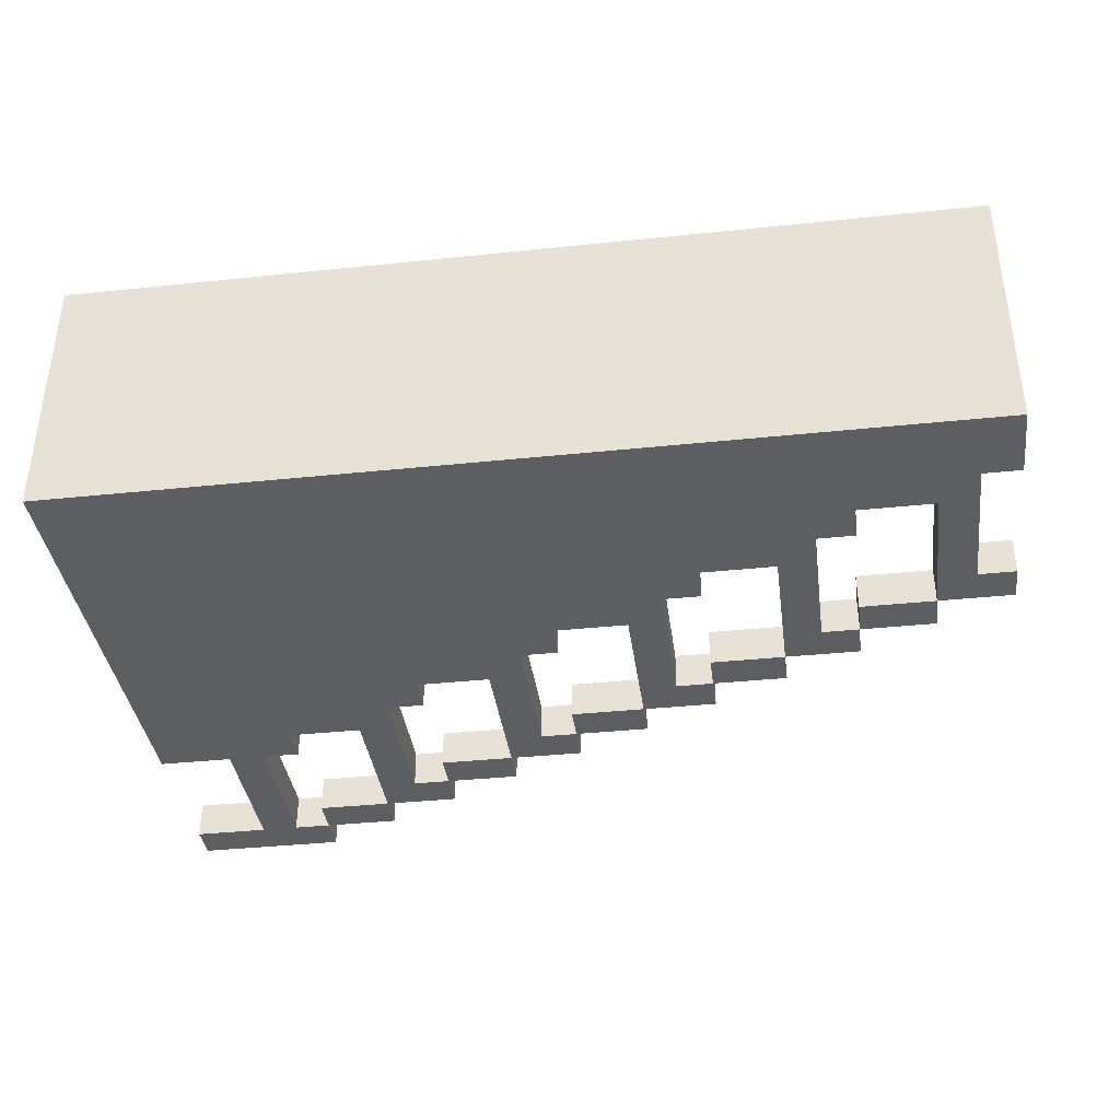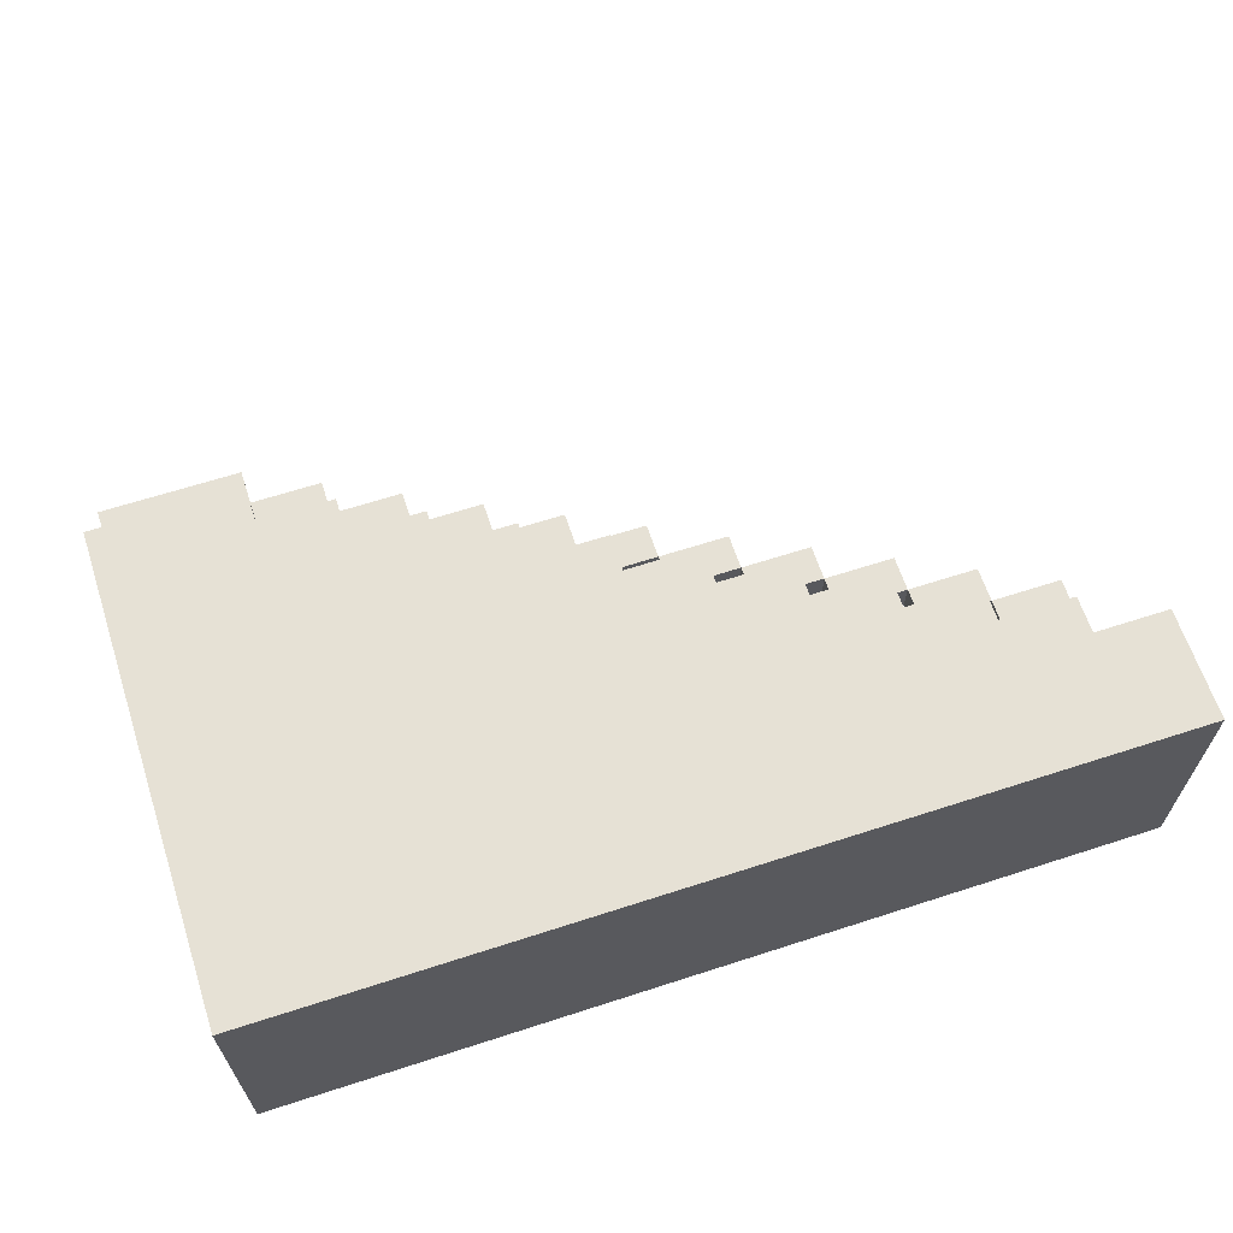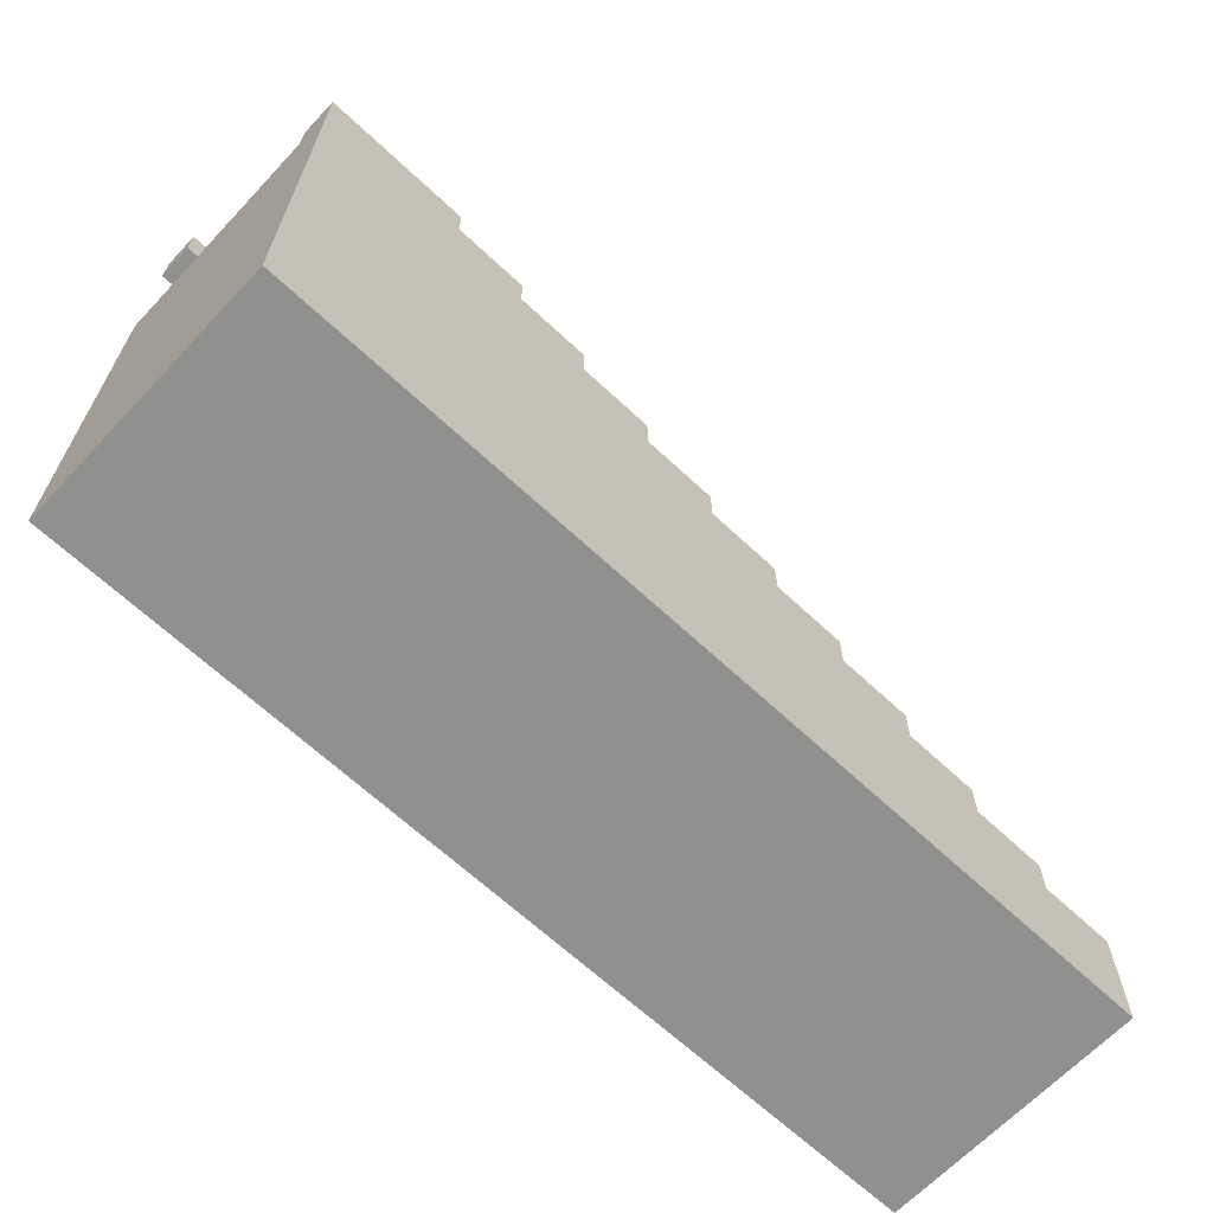
<metadata>
{"format":"obj","ext":"obj","renderer":"f3d","projection":"perspective","resolution":1024,"background":"white","views":[{"elev":-37.7,"azim":7.6,"up":"+Z"},{"elev":64.1,"azim":-18.1,"up":"+Z"},{"elev":-65.5,"azim":-43.3,"up":"+Y"}]}
</metadata>
<code>
g map_jiha_object_3
v -12 0 3.5
v -12 0 -3.5
v -12 12 3.5
v -12 12 2.5
v -12 12 -3.5
v -12 13 3.5
v -12 13 2.5
v -12 16 -2.5
v -12 16 -3.5
v -12 17 -2.5
v -12 17 -3.5
v -10 12 -2.5
v -10 12 -3.5
v -10 16 -2.5
v -10 16 -3.5
v -8 15 -2.5
v -8 15 -3.5
v -8 16 -2.5
v -8 16 -3.5
v -6 11 -2.5
v -6 11 -3.5
v -6 15 -2.5
v -6 15 -3.5
v -4 13 -2.5
v -4 13 -3.5
v -4 14 -2.5
v -4 14 -3.5
v -2 9 -2.5
v -2 9 -3.5
v -2 13 -2.5
v -2 13 -3.5
v 0 11 -2.5
v 0 11 -3.5
v 0 12 -2.5
v 0 12 -3.5
v 2 7 -2.5
v 2 7 -3.5
v 2 11 -2.5
v 2 11 -3.5
v 4 9 -2.5
v 4 9 -3.5
v 4 10 -2.5
v 4 10 -3.5
v 6 5 -2.5
v 6 5 -3.5
v 6 9 -2.5
v 6 9 -3.5
v 8 7 -2.5
v 8 7 -3.5
v 8 8 -2.5
v 8 8 -3.5
v 10 3 -2.5
v 10 3 -3.5
v 10 7 -2.5
v 10 7 -3.5
v -9 12 -2.5
v -9 12 -3.5
v -9 16 -2.5
v -9 16 -3.5
v -8 11 2.5
v -8 11 -3.5
v -8 12 3.5
v -8 12 2.5
v -8 12 -3.5
v -8 13 3.5
v -8 13 2.5
v -8 16 -2.5
v -8 16 -3.5
v -8 17 -2.5
v -8 17 -3.5
v -6 10 2.5
v -6 10 -2.5
v -6 11 3.5
v -6 11 2.5
v -6 11 -2.5
v -6 12 3.5
v -6 12 2.5
v -6 15 -2.5
v -6 15 -3.5
v -6 16 -2.5
v -6 16 -3.5
v -5 10 -2.5
v -5 10 -3.5
v -5 14 -2.5
v -5 14 -3.5
v -4 9 2.5
v -4 9 -3.5
v -4 10 3.5
v -4 10 2.5
v -4 10 -3.5
v -4 11 3.5
v -4 11 2.5
v -4 14 -2.5
v -4 14 -3.5
v -4 15 -2.5
v -4 15 -3.5
v -2 8 2.5
v -2 8 -2.5
v -2 9 3.5
v -2 9 2.5
v -2 9 -2.5
v -2 10 3.5
v -2 10 2.5
v -2 13 -2.5
v -2 13 -3.5
v -2 14 -2.5
v -2 14 -3.5
v -1 8 -2.5
v -1 8 -3.5
v -1 12 -2.5
v -1 12 -3.5
v 0 7 2.5
v 0 7 -3.5
v 0 8 3.5
v 0 8 2.5
v 0 8 -3.5
v 0 9 3.5
v 0 9 2.5
v 0 12 -2.5
v 0 12 -3.5
v 0 13 -2.5
v 0 13 -3.5
v 2 6 2.5
v 2 6 -2.5
v 2 7 3.5
v 2 7 2.5
v 2 7 -2.5
v 2 8 3.5
v 2 8 2.5
v 2 11 -2.5
v 2 11 -3.5
v 2 12 -2.5
v 2 12 -3.5
v 3 6 -2.5
v 3 6 -3.5
v 3 10 -2.5
v 3 10 -3.5
v 4 5 2.5
v 4 5 -3.5
v 4 6 3.5
v 4 6 2.5
v 4 6 -3.5
v 4 7 3.5
v 4 7 2.5
v 4 10 -2.5
v 4 10 -3.5
v 4 11 -2.5
v 4 11 -3.5
v 6 4 2.5
v 6 4 -2.5
v 6 5 3.5
v 6 5 2.5
v 6 5 -2.5
v 6 6 3.5
v 6 6 2.5
v 6 9 -2.5
v 6 9 -3.5
v 6 10 -2.5
v 6 10 -3.5
v 7 4 -2.5
v 7 4 -3.5
v 7 8 -2.5
v 7 8 -3.5
v 8 3 2.5
v 8 3 -3.5
v 8 4 3.5
v 8 4 2.5
v 8 4 -3.5
v 8 5 3.5
v 8 5 2.5
v 8 8 -2.5
v 8 8 -3.5
v 8 9 -2.5
v 8 9 -3.5
v 10 2 2.5
v 10 2 -2.5
v 10 3 3.5
v 10 3 2.5
v 10 3 -2.5
v 10 4 3.5
v 10 4 2.5
v 10 7 -2.5
v 10 7 -3.5
v 10 8 -2.5
v 10 8 -3.5
v 11 2 -2.5
v 11 2 -3.5
v 11 6 -2.5
v 11 6 -3.5
v 12 0 3.5
v 12 0 -3.5
v 12 2 3.5
v 12 2 2.5
v 12 2 -3.5
v 12 3 3.5
v 12 3 2.5
v 12 6 -2.5
v 12 6 -3.5
v 12 7 -2.5
v 12 7 -3.5
v -12 0 3.5
v -12 12 3.5
v -12 13 3.5
v -10 6 3.5
v -10 7 3.5
v -9 3 3.5
v -9 4 3.5
v -9 6 3.5
v -9 7 3.5
v -8 3 3.5
v -8 4 3.5
v -8 11 3.5
v -8 12 3.5
v -8 13 3.5
v -6 10 3.5
v -6 11 3.5
v -6 12 3.5
v -4 9 3.5
v -4 10 3.5
v -4 11 3.5
v -2 8 3.5
v -2 9 3.5
v -2 10 3.5
v -1 2 3.5
v -1 3 3.5
v 0 2 3.5
v 0 3 3.5
v 0 7 3.5
v 0 8 3.5
v 0 9 3.5
v 2 6 3.5
v 2 7 3.5
v 2 8 3.5
v 4 5 3.5
v 4 6 3.5
v 4 7 3.5
v 6 1 3.5
v 6 2 3.5
v 6 4 3.5
v 6 5 3.5
v 6 6 3.5
v 7 1 3.5
v 7 2 3.5
v 8 3 3.5
v 8 4 3.5
v 8 5 3.5
v 10 2 3.5
v 10 3 3.5
v 10 4 3.5
v 12 0 3.5
v 12 2 3.5
v 12 3 3.5
v -12 16 -2.5
v -12 17 -2.5
v -10 12 -2.5
v -10 16 -2.5
v -9 12 -2.5
v -9 16 -2.5
v -8 15 -2.5
v -8 16 -2.5
v -8 17 -2.5
v -6 10 -2.5
v -6 11 -2.5
v -6 15 -2.5
v -6 16 -2.5
v -5 10 -2.5
v -5 14 -2.5
v -4 13 -2.5
v -4 14 -2.5
v -4 15 -2.5
v -2 8 -2.5
v -2 9 -2.5
v -2 13 -2.5
v -2 14 -2.5
v -1 8 -2.5
v -1 12 -2.5
v 0 11 -2.5
v 0 12 -2.5
v 0 13 -2.5
v 2 6 -2.5
v 2 7 -2.5
v 2 11 -2.5
v 2 12 -2.5
v 3 6 -2.5
v 3 10 -2.5
v 4 9 -2.5
v 4 10 -2.5
v 4 11 -2.5
v 6 4 -2.5
v 6 5 -2.5
v 6 9 -2.5
v 6 10 -2.5
v 7 4 -2.5
v 7 8 -2.5
v 8 7 -2.5
v 8 8 -2.5
v 8 9 -2.5
v 10 2 -2.5
v 10 3 -2.5
v 10 7 -2.5
v 10 8 -2.5
v 11 2 -2.5
v 11 6 -2.5
v 12 6 -2.5
v 12 7 -2.5
v -12 12 2.5
v -12 13 2.5
v -8 11 2.5
v -8 12 2.5
v -8 13 2.5
v -6 10 2.5
v -6 11 2.5
v -6 12 2.5
v -4 9 2.5
v -4 10 2.5
v -4 11 2.5
v -2 8 2.5
v -2 9 2.5
v -2 10 2.5
v 0 7 2.5
v 0 8 2.5
v 0 9 2.5
v 2 6 2.5
v 2 7 2.5
v 2 8 2.5
v 4 5 2.5
v 4 6 2.5
v 4 7 2.5
v 6 4 2.5
v 6 5 2.5
v 6 6 2.5
v 8 3 2.5
v 8 4 2.5
v 8 5 2.5
v 10 2 2.5
v 10 3 2.5
v 10 4 2.5
v 12 2 2.5
v 12 3 2.5
v -12 0 -3.5
v -12 12 -3.5
v -12 16 -3.5
v -12 17 -3.5
v -10 12 -3.5
v -10 16 -3.5
v -9 12 -3.5
v -9 16 -3.5
v -8 11 -3.5
v -8 12 -3.5
v -8 15 -3.5
v -8 16 -3.5
v -8 17 -3.5
v -6 10 -3.5
v -6 11 -3.5
v -6 15 -3.5
v -6 16 -3.5
v -5 10 -3.5
v -5 14 -3.5
v -4 9 -3.5
v -4 10 -3.5
v -4 13 -3.5
v -4 14 -3.5
v -4 15 -3.5
v -2 8 -3.5
v -2 9 -3.5
v -2 13 -3.5
v -2 14 -3.5
v -1 8 -3.5
v -1 12 -3.5
v 0 7 -3.5
v 0 8 -3.5
v 0 11 -3.5
v 0 12 -3.5
v 0 13 -3.5
v 2 6 -3.5
v 2 7 -3.5
v 2 11 -3.5
v 2 12 -3.5
v 3 6 -3.5
v 3 10 -3.5
v 4 5 -3.5
v 4 6 -3.5
v 4 9 -3.5
v 4 10 -3.5
v 4 11 -3.5
v 6 4 -3.5
v 6 5 -3.5
v 6 9 -3.5
v 6 10 -3.5
v 7 4 -3.5
v 7 8 -3.5
v 8 3 -3.5
v 8 4 -3.5
v 8 7 -3.5
v 8 8 -3.5
v 8 9 -3.5
v 10 2 -3.5
v 10 3 -3.5
v 10 7 -3.5
v 10 8 -3.5
v 11 2 -3.5
v 11 6 -3.5
v 12 0 -3.5
v 12 2 -3.5
v 12 6 -3.5
v 12 7 -3.5
v -12 0 3.5
v 12 0 3.5
v -12 0 -3.5
v 12 0 -3.5
v 11 6 -2.5
v 12 6 -2.5
v 11 6 -3.5
v 12 6 -3.5
v 8 7 -2.5
v 10 7 -2.5
v 8 7 -3.5
v 10 7 -3.5
v 7 8 -2.5
v 8 8 -2.5
v 7 8 -3.5
v 8 8 -3.5
v 4 9 -2.5
v 6 9 -2.5
v 4 9 -3.5
v 6 9 -3.5
v 3 10 -2.5
v 4 10 -2.5
v 3 10 -3.5
v 4 10 -3.5
v 0 11 -2.5
v 2 11 -2.5
v 0 11 -3.5
v 2 11 -3.5
v -1 12 -2.5
v 0 12 -2.5
v -1 12 -3.5
v 0 12 -3.5
v -4 13 -2.5
v -2 13 -2.5
v -4 13 -3.5
v -2 13 -3.5
v -5 14 -2.5
v -4 14 -2.5
v -5 14 -3.5
v -4 14 -3.5
v -8 15 -2.5
v -6 15 -2.5
v -8 15 -3.5
v -6 15 -3.5
v -12 16 -2.5
v -10 16 -2.5
v -9 16 -2.5
v -8 16 -2.5
v -12 16 -3.5
v -10 16 -3.5
v -9 16 -3.5
v -8 16 -3.5
v 10 2 2.5
v 12 2 2.5
v 10 2 -2.5
v 11 2 -2.5
v 11 2 -3.5
v 12 2 -3.5
v 10 3 3.5
v 12 3 3.5
v 8 3 2.5
v 10 3 2.5
v 12 3 2.5
v 10 3 -2.5
v 8 3 -3.5
v 10 3 -3.5
v 8 4 3.5
v 10 4 3.5
v 6 4 2.5
v 8 4 2.5
v 10 4 2.5
v 6 4 -2.5
v 7 4 -2.5
v 7 4 -3.5
v 8 4 -3.5
v 6 5 3.5
v 8 5 3.5
v 4 5 2.5
v 6 5 2.5
v 8 5 2.5
v 6 5 -2.5
v 4 5 -3.5
v 6 5 -3.5
v 4 6 3.5
v 6 6 3.5
v 2 6 2.5
v 4 6 2.5
v 6 6 2.5
v 2 6 -2.5
v 3 6 -2.5
v 3 6 -3.5
v 4 6 -3.5
v 2 7 3.5
v 4 7 3.5
v 0 7 2.5
v 2 7 2.5
v 4 7 2.5
v 2 7 -2.5
v 10 7 -2.5
v 12 7 -2.5
v 0 7 -3.5
v 2 7 -3.5
v 10 7 -3.5
v 12 7 -3.5
v 0 8 3.5
v 2 8 3.5
v -2 8 2.5
v 0 8 2.5
v 2 8 2.5
v -2 8 -2.5
v -1 8 -2.5
v 8 8 -2.5
v 10 8 -2.5
v -1 8 -3.5
v 0 8 -3.5
v 8 8 -3.5
v 10 8 -3.5
v -2 9 3.5
v 0 9 3.5
v -4 9 2.5
v -2 9 2.5
v 0 9 2.5
v -2 9 -2.5
v 6 9 -2.5
v 8 9 -2.5
v -4 9 -3.5
v -2 9 -3.5
v 6 9 -3.5
v 8 9 -3.5
v -4 10 3.5
v -2 10 3.5
v -6 10 2.5
v -4 10 2.5
v -2 10 2.5
v -6 10 -2.5
v -5 10 -2.5
v 4 10 -2.5
v 6 10 -2.5
v -5 10 -3.5
v -4 10 -3.5
v 4 10 -3.5
v 6 10 -3.5
v -6 11 3.5
v -4 11 3.5
v -8 11 2.5
v -6 11 2.5
v -4 11 2.5
v -6 11 -2.5
v 2 11 -2.5
v 4 11 -2.5
v -8 11 -3.5
v -6 11 -3.5
v 2 11 -3.5
v 4 11 -3.5
v -8 12 3.5
v -6 12 3.5
v -12 12 2.5
v -8 12 2.5
v -6 12 2.5
v -10 12 -2.5
v -9 12 -2.5
v 0 12 -2.5
v 2 12 -2.5
v -12 12 -3.5
v -10 12 -3.5
v -9 12 -3.5
v -8 12 -3.5
v 0 12 -3.5
v 2 12 -3.5
v -12 13 3.5
v -8 13 3.5
v -12 13 2.5
v -8 13 2.5
v -2 13 -2.5
v 0 13 -2.5
v -2 13 -3.5
v 0 13 -3.5
v -4 14 -2.5
v -2 14 -2.5
v -4 14 -3.5
v -2 14 -3.5
v -6 15 -2.5
v -4 15 -2.5
v -6 15 -3.5
v -4 15 -3.5
v -8 16 -2.5
v -6 16 -2.5
v -8 16 -3.5
v -6 16 -3.5
v -12 17 -2.5
v -8 17 -2.5
v -12 17 -3.5
v -8 17 -3.5
f 3 2 1
f 4 2 3
f 5 2 4
f 6 4 3
f 7 4 6
f 10 9 8
f 11 9 10
f 14 13 12
f 15 13 14
f 18 17 16
f 19 17 18
f 22 21 20
f 23 21 22
f 26 25 24
f 27 25 26
f 30 29 28
f 31 29 30
f 34 33 32
f 35 33 34
f 38 37 36
f 39 37 38
f 42 41 40
f 43 41 42
f 46 45 44
f 47 45 46
f 50 49 48
f 51 49 50
f 54 53 52
f 55 53 54
f 56 57 58
f 58 57 59
f 60 61 63
f 63 61 64
f 62 63 65
f 65 63 66
f 67 68 69
f 69 68 70
f 71 72 74
f 74 72 75
f 73 74 76
f 76 74 77
f 78 79 80
f 80 79 81
f 82 83 84
f 84 83 85
f 86 87 89
f 89 87 90
f 88 89 91
f 91 89 92
f 93 94 95
f 95 94 96
f 97 98 100
f 100 98 101
f 99 100 102
f 102 100 103
f 104 105 106
f 106 105 107
f 108 109 110
f 110 109 111
f 112 113 115
f 115 113 116
f 114 115 117
f 117 115 118
f 119 120 121
f 121 120 122
f 123 124 126
f 126 124 127
f 125 126 128
f 128 126 129
f 130 131 132
f 132 131 133
f 134 135 136
f 136 135 137
f 138 139 141
f 141 139 142
f 140 141 143
f 143 141 144
f 145 146 147
f 147 146 148
f 149 150 152
f 152 150 153
f 151 152 154
f 154 152 155
f 156 157 158
f 158 157 159
f 160 161 162
f 162 161 163
f 164 165 167
f 167 165 168
f 166 167 169
f 169 167 170
f 171 172 173
f 173 172 174
f 175 176 178
f 178 176 179
f 177 178 180
f 180 178 181
f 182 183 184
f 184 183 185
f 186 187 188
f 188 187 189
f 190 191 192
f 192 191 193
f 193 191 194
f 192 193 195
f 195 193 196
f 197 198 199
f 199 198 200
f 204 202 201
f 205 202 204
f 206 204 201
f 207 204 206
f 208 205 204
f 208 204 207
f 209 202 205
f 209 205 208
f 210 207 206
f 210 206 201
f 211 208 207
f 211 207 210
f 211 209 208
f 212 202 209
f 212 209 211
f 213 203 202
f 213 202 212
f 214 203 213
f 215 212 211
f 215 211 210
f 216 213 212
f 216 212 215
f 217 213 216
f 218 215 210
f 219 216 215
f 219 215 218
f 220 216 219
f 221 218 210
f 222 219 218
f 222 218 221
f 223 219 222
f 224 210 201
f 224 221 210
f 225 221 224
f 226 224 201
f 226 225 224
f 227 221 225
f 227 225 226
f 228 221 227
f 229 222 221
f 229 221 228
f 230 222 229
f 231 228 227
f 231 227 226
f 232 229 228
f 232 228 231
f 233 229 232
f 234 231 226
f 235 232 231
f 235 231 234
f 236 232 235
f 237 226 201
f 237 234 226
f 238 234 237
f 239 234 238
f 240 235 234
f 240 234 239
f 241 235 240
f 242 237 201
f 242 238 237
f 243 239 238
f 243 238 242
f 244 243 242
f 244 239 243
f 245 240 239
f 245 239 244
f 246 240 245
f 247 244 242
f 248 245 244
f 248 244 247
f 249 245 248
f 250 242 201
f 250 247 242
f 251 248 247
f 251 247 250
f 252 248 251
f 256 254 253
f 257 256 255
f 258 254 256
f 258 256 257
f 260 254 258
f 261 254 260
f 264 260 259
f 265 260 264
f 266 263 262
f 266 264 263
f 267 264 266
f 269 264 267
f 270 264 269
f 273 269 268
f 274 269 273
f 275 272 271
f 275 273 272
f 276 273 275
f 278 273 276
f 279 273 278
f 282 278 277
f 283 278 282
f 284 281 280
f 284 282 281
f 285 282 284
f 287 282 285
f 288 282 287
f 291 287 286
f 292 287 291
f 293 290 289
f 293 291 290
f 294 291 293
f 296 291 294
f 297 291 296
f 300 296 295
f 301 296 300
f 302 299 298
f 302 300 299
f 303 300 302
f 304 300 303
f 305 300 304
f 306 307 309
f 309 307 310
f 308 309 312
f 312 309 313
f 311 312 315
f 315 312 316
f 314 315 318
f 318 315 319
f 317 318 321
f 321 318 322
f 320 321 324
f 324 321 325
f 323 324 327
f 327 324 328
f 326 327 330
f 330 327 331
f 329 330 333
f 333 330 334
f 332 333 336
f 336 333 337
f 335 336 338
f 338 336 339
f 340 341 344
f 342 343 345
f 340 344 346
f 344 345 346
f 345 343 347
f 346 345 347
f 340 346 348
f 348 346 349
f 347 343 351
f 351 343 352
f 340 348 353
f 353 348 354
f 350 351 355
f 355 351 356
f 353 354 357
f 340 353 357
f 354 355 357
f 357 355 358
f 340 357 359
f 359 357 360
f 358 355 362
f 362 355 363
f 340 359 364
f 364 359 365
f 361 362 366
f 366 362 367
f 364 365 368
f 340 364 368
f 365 366 368
f 368 366 369
f 340 368 370
f 370 368 371
f 369 366 373
f 373 366 374
f 340 370 375
f 375 370 376
f 372 373 377
f 377 373 378
f 375 376 379
f 340 375 379
f 376 377 379
f 379 377 380
f 340 379 381
f 381 379 382
f 380 377 384
f 384 377 385
f 340 381 386
f 386 381 387
f 383 384 388
f 388 384 389
f 386 387 390
f 340 386 390
f 387 388 390
f 390 388 391
f 340 390 392
f 392 390 393
f 391 388 395
f 395 388 396
f 340 392 397
f 397 392 398
f 394 395 399
f 399 395 400
f 397 398 401
f 340 397 401
f 398 399 401
f 401 399 402
f 340 401 403
f 403 401 404
f 402 399 405
f 405 399 406
f 409 408 407
f 410 408 409
f 413 412 411
f 414 412 413
f 417 416 415
f 418 416 417
f 421 420 419
f 422 420 421
f 425 424 423
f 426 424 425
f 429 428 427
f 430 428 429
f 433 432 431
f 434 432 433
f 437 436 435
f 438 436 437
f 441 440 439
f 442 440 441
f 445 444 443
f 446 444 445
f 449 448 447
f 450 448 449
f 455 452 451
f 456 452 455
f 457 454 453
f 458 454 457
f 459 460 461
f 461 460 462
f 462 460 463
f 463 460 464
f 465 466 468
f 468 466 469
f 467 468 470
f 467 470 471
f 471 470 472
f 473 474 476
f 476 474 477
f 475 476 478
f 478 476 479
f 479 476 480
f 480 476 481
f 482 483 485
f 485 483 486
f 484 485 487
f 484 487 488
f 488 487 489
f 490 491 493
f 493 491 494
f 492 493 495
f 495 493 496
f 496 493 497
f 497 493 498
f 499 500 502
f 502 500 503
f 501 502 504
f 501 504 507
f 507 504 508
f 505 506 509
f 509 506 510
f 511 512 514
f 514 512 515
f 513 514 516
f 516 514 517
f 517 514 520
f 520 514 521
f 518 519 522
f 522 519 523
f 524 525 527
f 527 525 528
f 526 527 529
f 526 529 532
f 532 529 533
f 530 531 534
f 534 531 535
f 536 537 539
f 539 537 540
f 538 539 541
f 541 539 542
f 542 539 545
f 545 539 546
f 543 544 547
f 547 544 548
f 549 550 552
f 552 550 553
f 551 552 554
f 551 554 557
f 557 554 558
f 555 556 559
f 559 556 560
f 561 562 564
f 564 562 565
f 563 564 566
f 566 564 567
f 563 566 570
f 570 566 571
f 567 564 572
f 572 564 573
f 568 569 574
f 574 569 575
f 576 577 578
f 578 577 579
f 580 581 582
f 582 581 583
f 584 585 586
f 586 585 587
f 588 589 590
f 590 589 591
f 592 593 594
f 594 593 595
f 596 597 598
f 598 597 599

</code>
